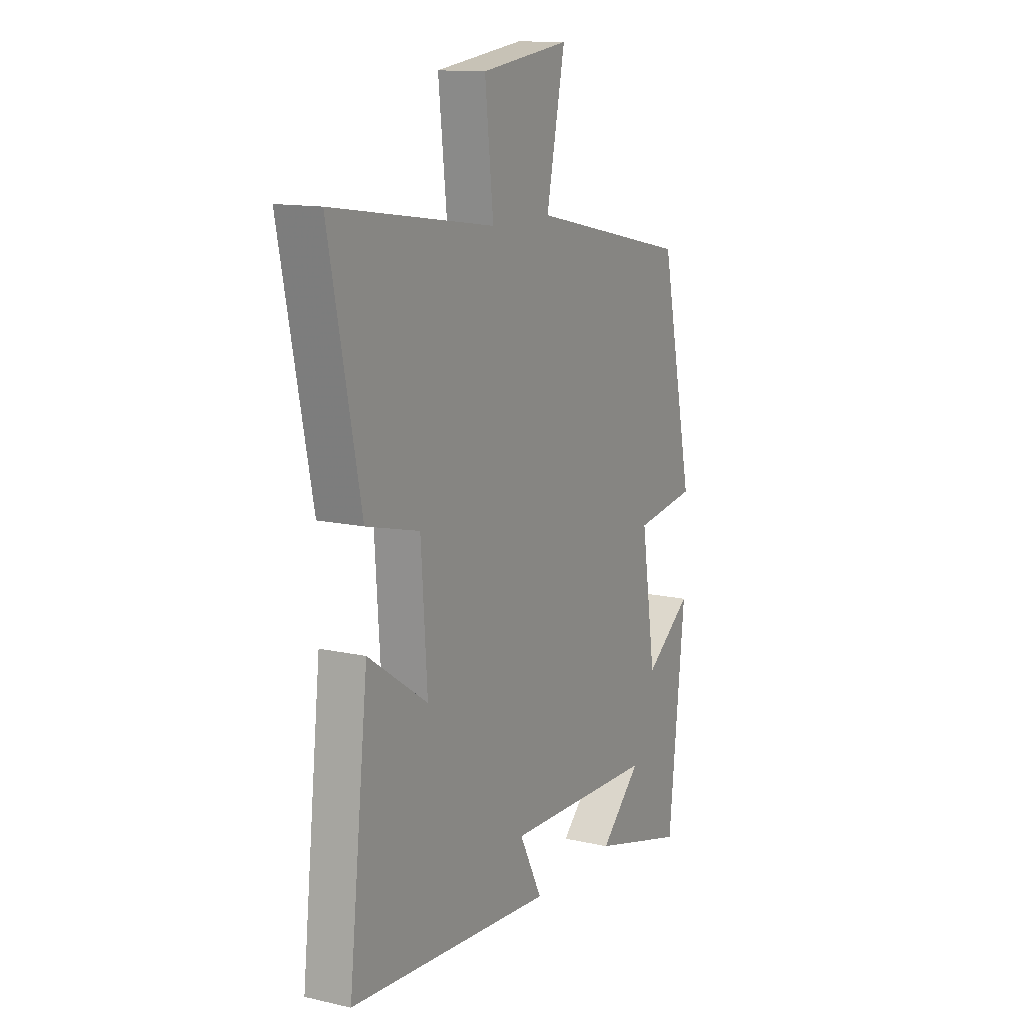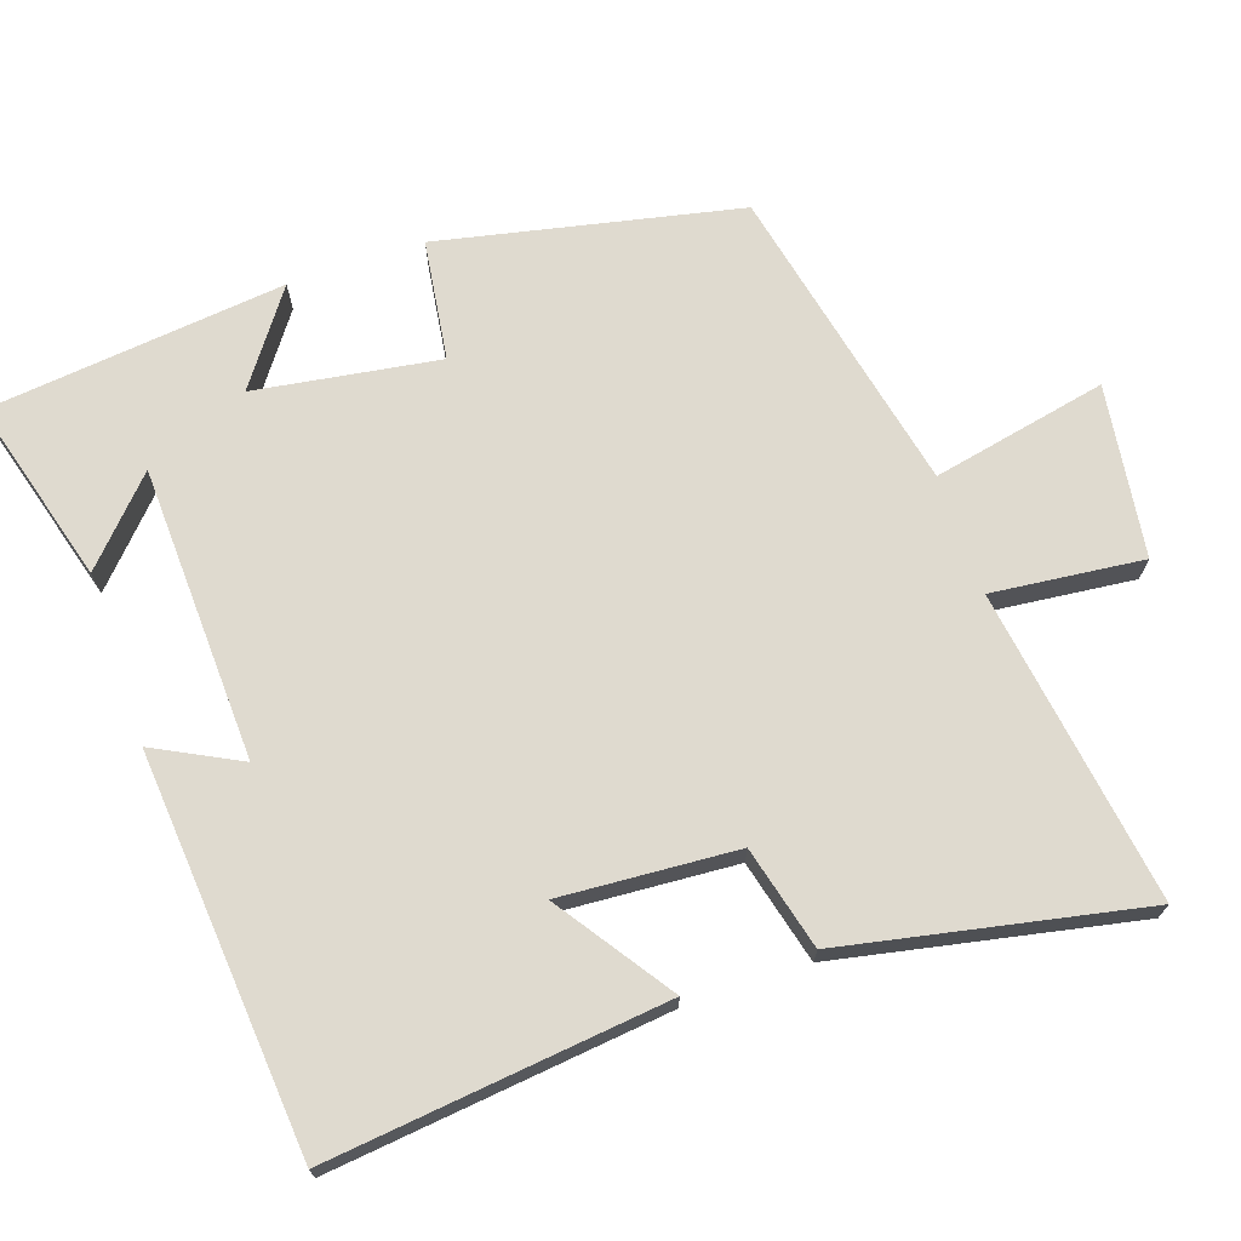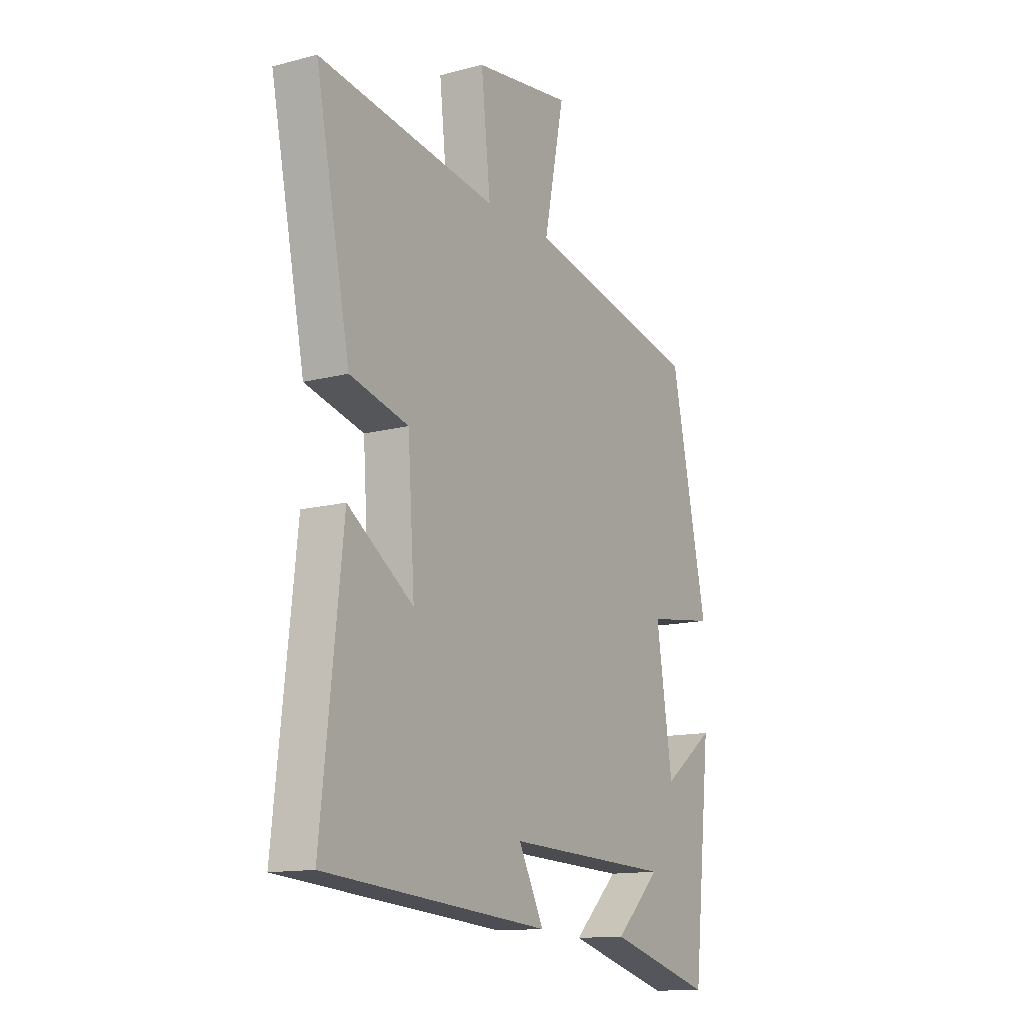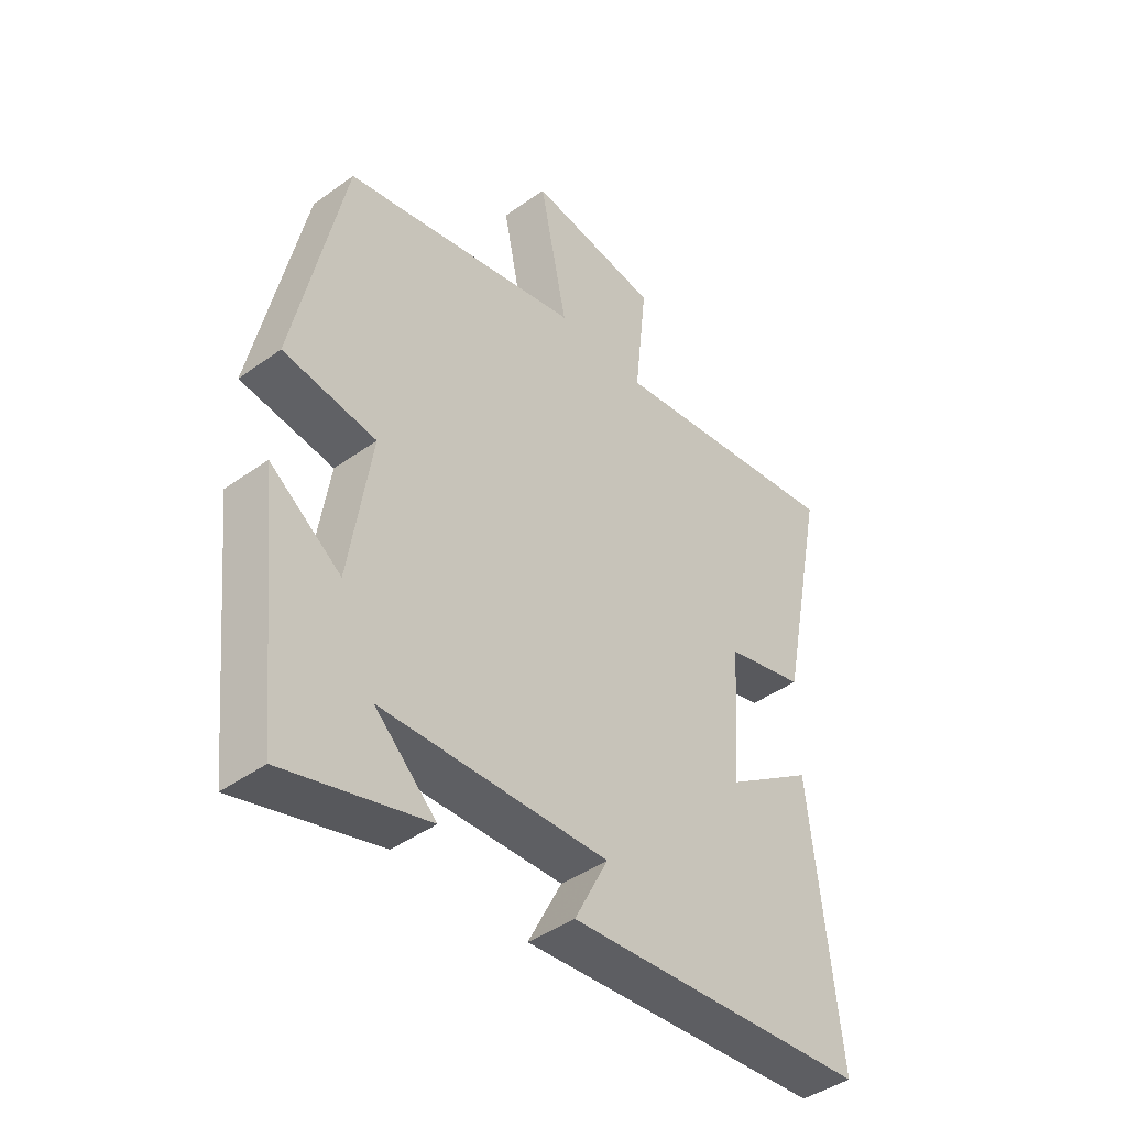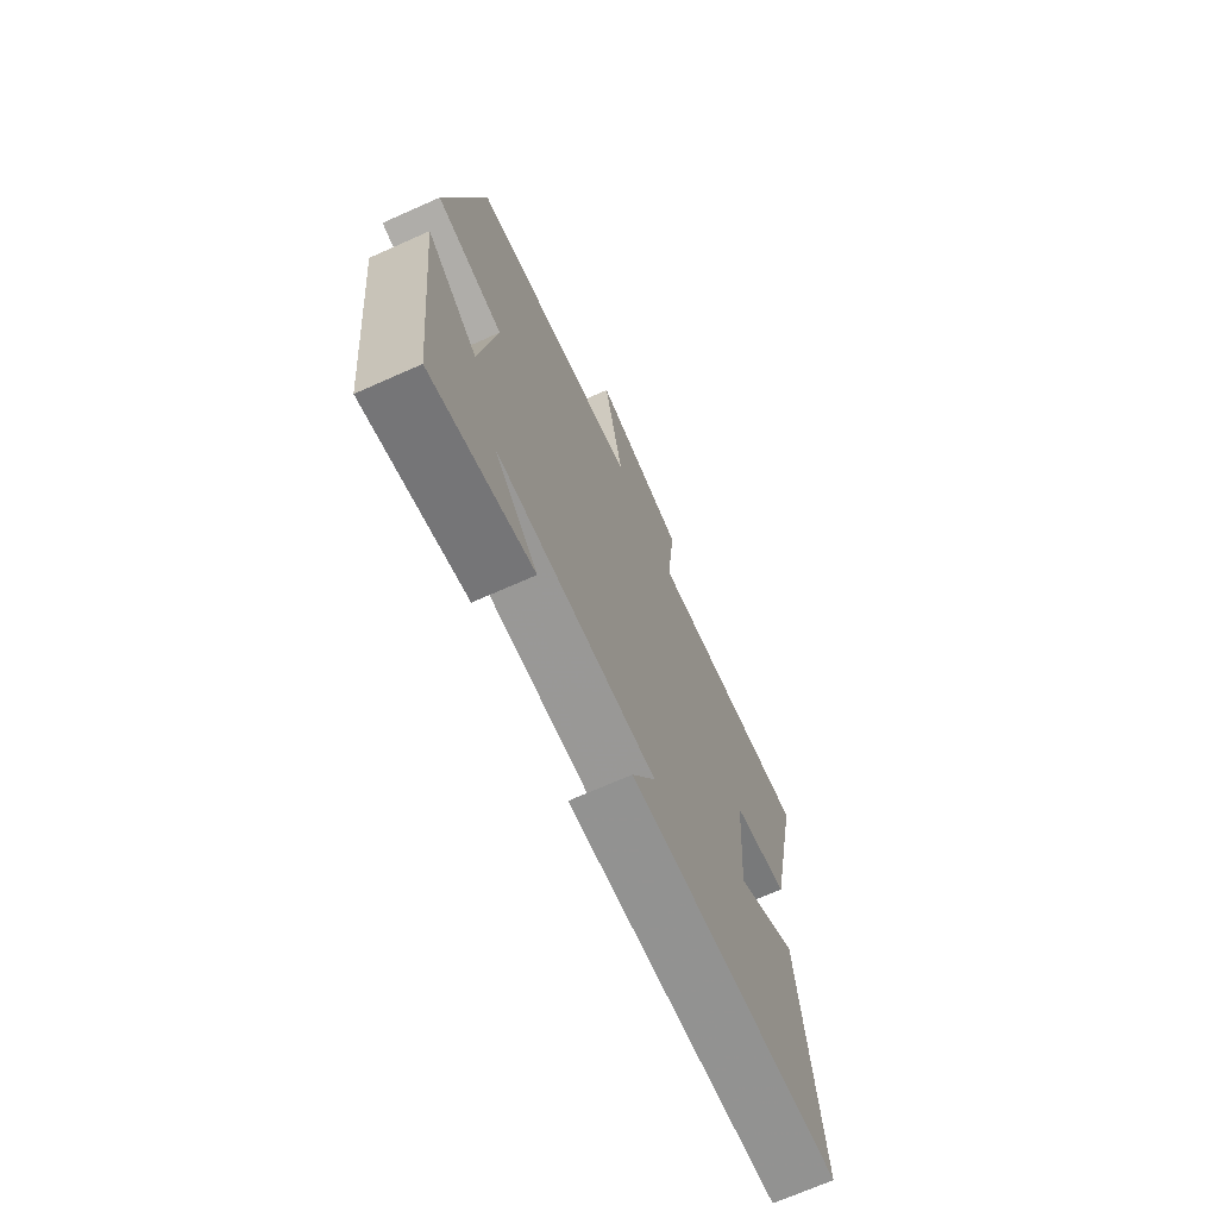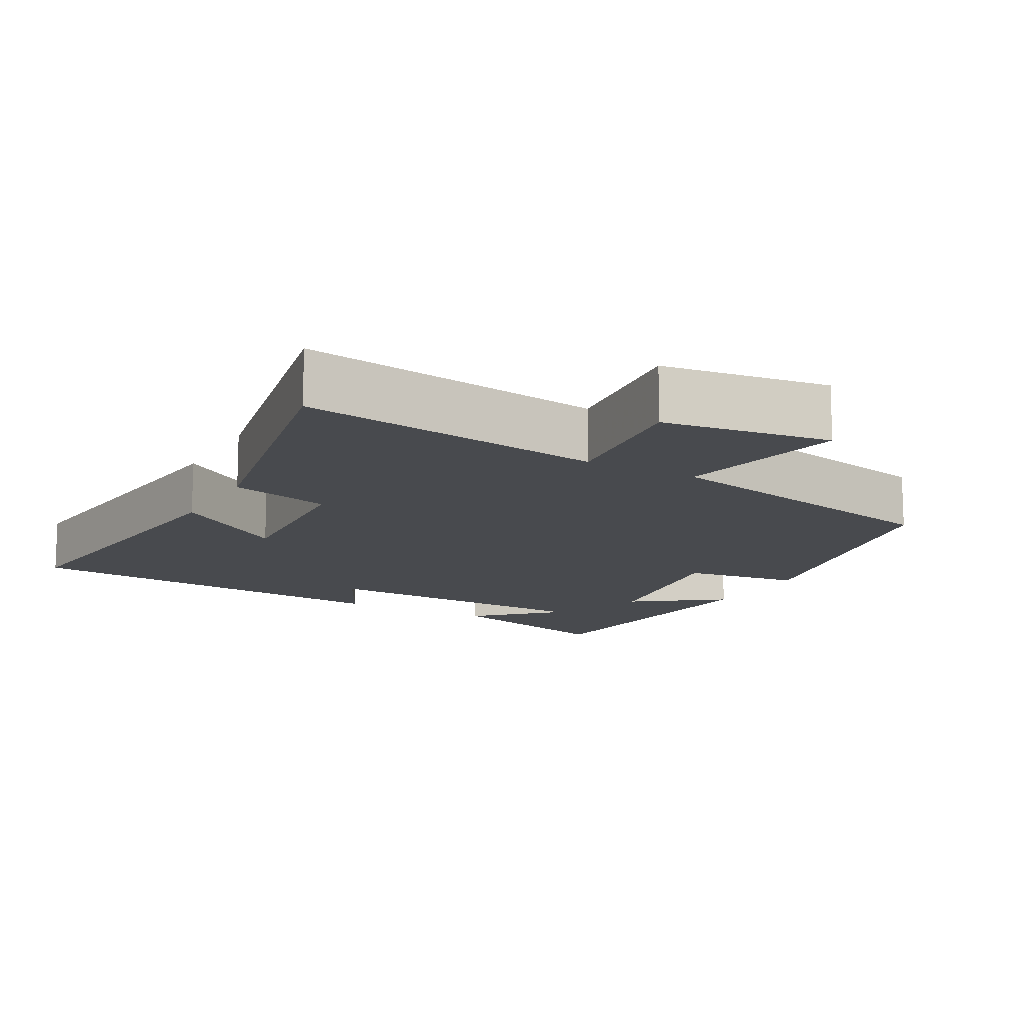
<metadata>
{"format":"obj","ext":"obj","renderer":"f3d","projection":"perspective","resolution":1024,"background":"white","views":[{"elev":13.0,"azim":-62.4,"up":"+Z"},{"elev":70.6,"azim":-108.9,"up":"+Y"},{"elev":-13.4,"azim":-59.3,"up":"+Z"},{"elev":-43.2,"azim":130.3,"up":"+Z"},{"elev":-70.4,"azim":113.9,"up":"+Z"},{"elev":-13.3,"azim":-28.9,"up":"+Y"}]}
</metadata>
<code>
v -0.581 0.07 0.561
v -0.161 0.07 0.5
v -0.183 0.07 0.702
v 0.047 0.07 0.734
v -0.001 0.07 0.5
v 0.414 0.07 0.411
v 0.5 0.07 0.01
v 0.339 0.07 -0.013
v 0.377 0.07 -0.259
v 0.5 0.07 -0.17
v 0.457 0.07 -0.569
v 0.209 0.07 -0.5
v 0.316 0.07 -0.4
v -0.078 0.07 -0.386
v -0.019 0.07 -0.5
v -0.55 0.07 -0.457
v -0.5 0.07 -0.004
v -0.346 0.07 -0.109
v -0.362 0.07 0.127
v -0.5 0.07 0.162
v -0.581 0 0.561
v -0.161 0 0.5
v -0.183 0 0.702
v 0.047 0 0.734
v -0.001 0 0.5
v 0.414 0 0.411
v 0.5 0 0.01
v 0.339 0 -0.013
v 0.377 0 -0.259
v 0.5 0 -0.17
v 0.457 0 -0.569
v 0.209 0 -0.5
v 0.316 0 -0.4
v -0.078 0 -0.386
v -0.019 0 -0.5
v -0.55 0 -0.457
v -0.5 0 -0.004
v -0.346 0 -0.109
v -0.362 0 0.127
v -0.5 0 0.162
f 19 20 1 2
f 18 19 2
f 15 16 17 18
f 14 15 18
f 13 14 18 2
f 11 12 13
f 9 10 11 13
f 8 9 13 2
f 5 6 7 8
f 5 8 2 3
f 3 4 5
f 22 21 40 39
f 22 39 38
f 38 37 36 35
f 38 35 34
f 22 38 34 33
f 33 32 31
f 33 31 30 29
f 22 33 29 28
f 28 27 26 25
f 23 22 28 25
f 25 24 23
f 1 21 22 2
f 2 22 23 3
f 3 23 24 4
f 4 24 25 5
f 5 25 26 6
f 6 26 27 7
f 7 27 28 8
f 8 28 29 9
f 9 29 30 10
f 10 30 31 11
f 11 31 32 12
f 12 32 33 13
f 13 33 34 14
f 14 34 35 15
f 15 35 36 16
f 16 36 37 17
f 17 37 38 18
f 18 38 39 19
f 19 39 40 20
f 20 40 21 1

</code>
